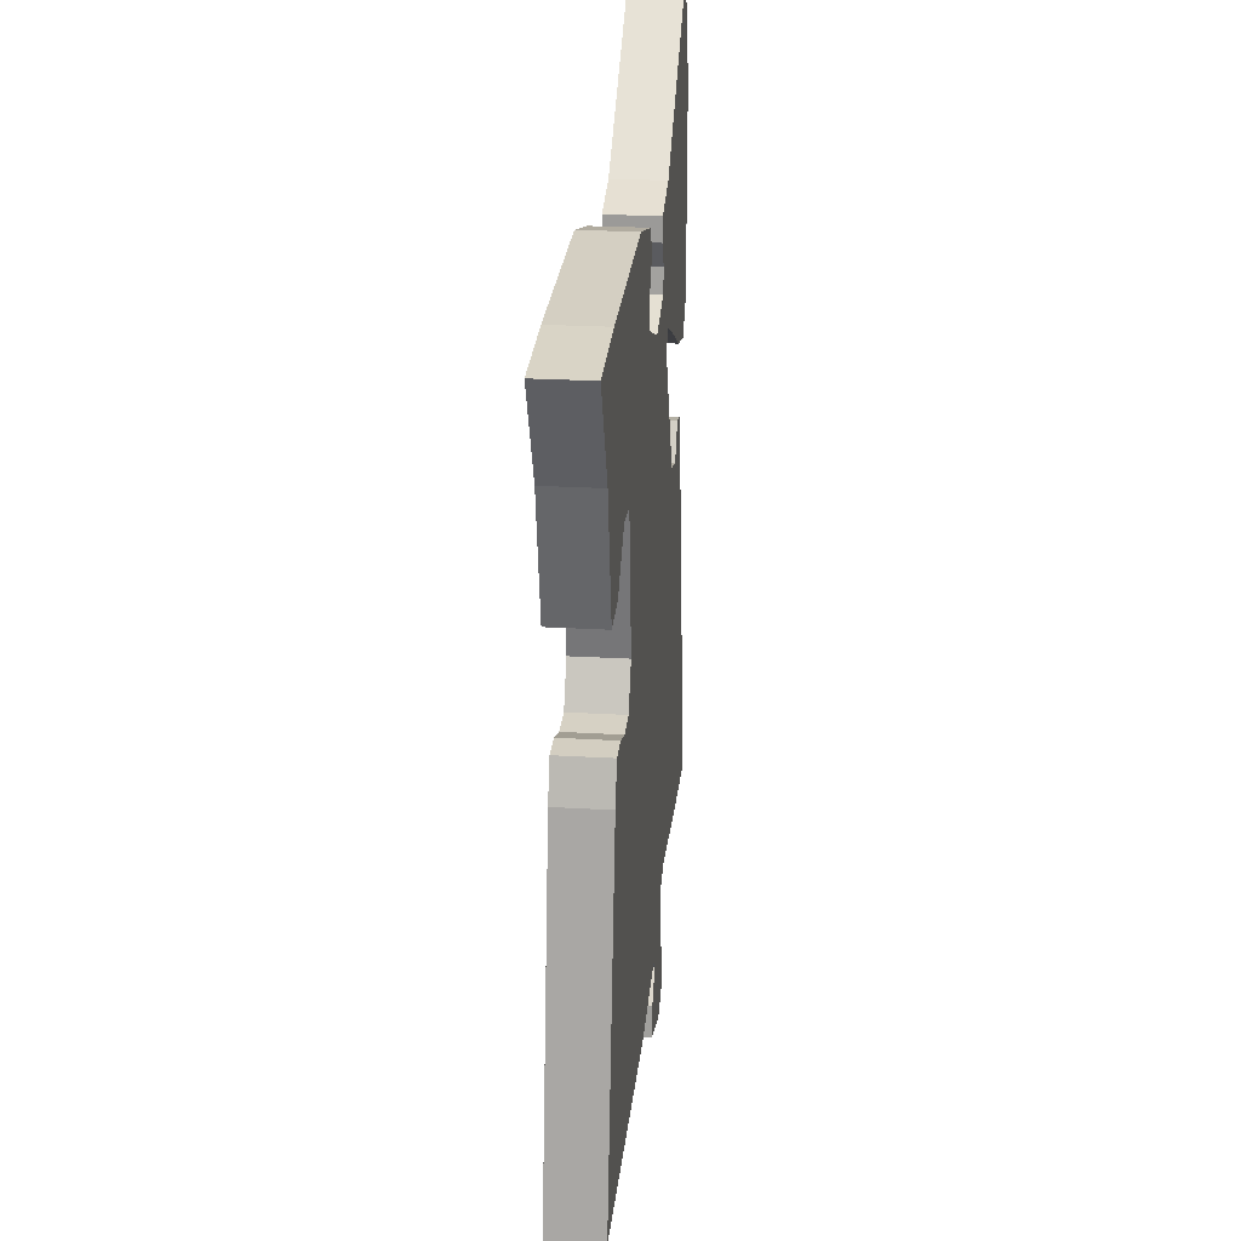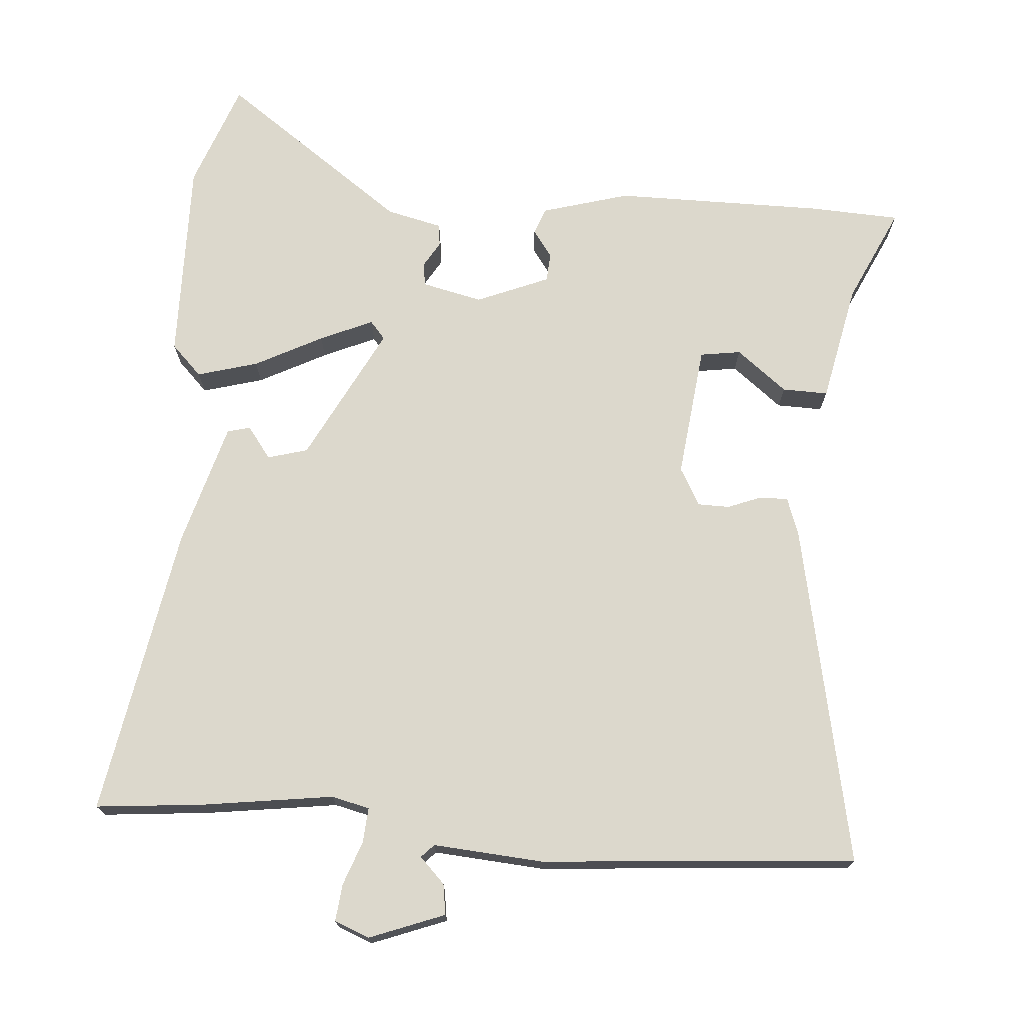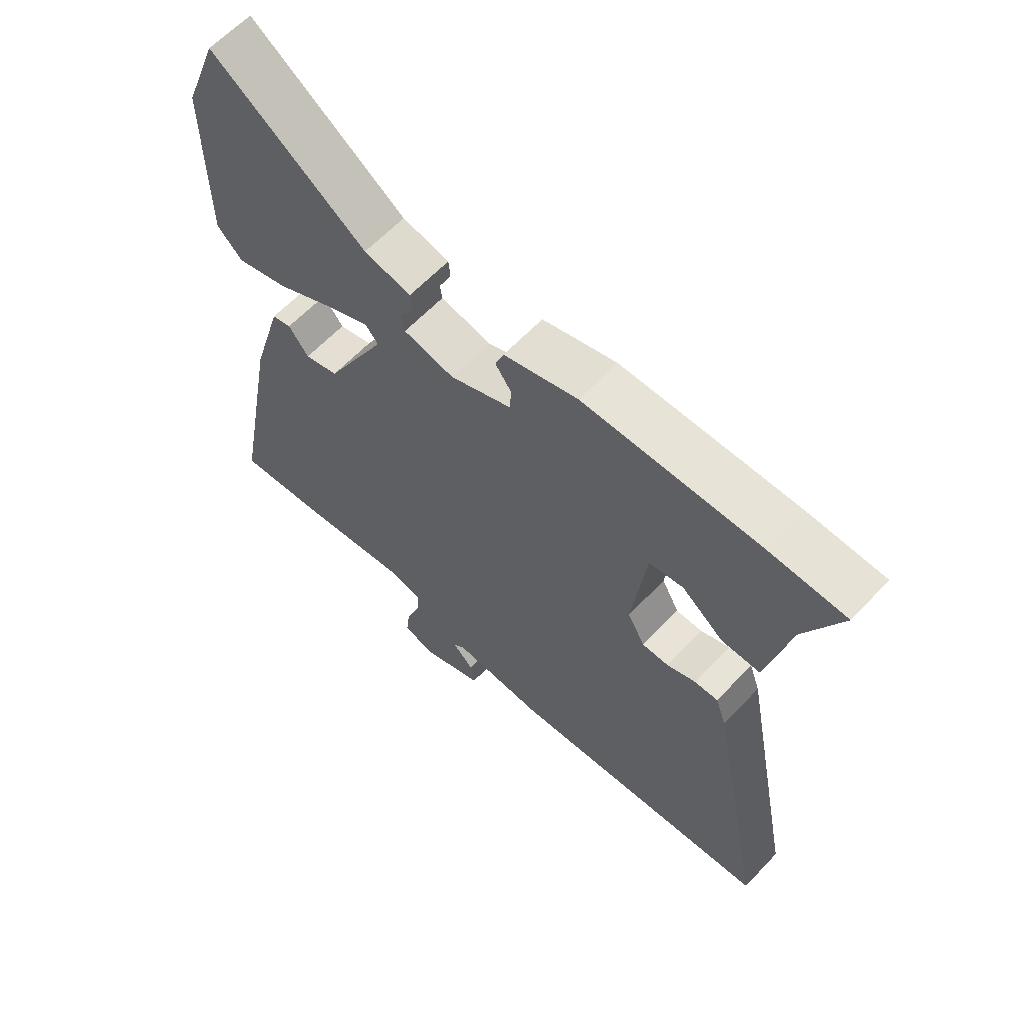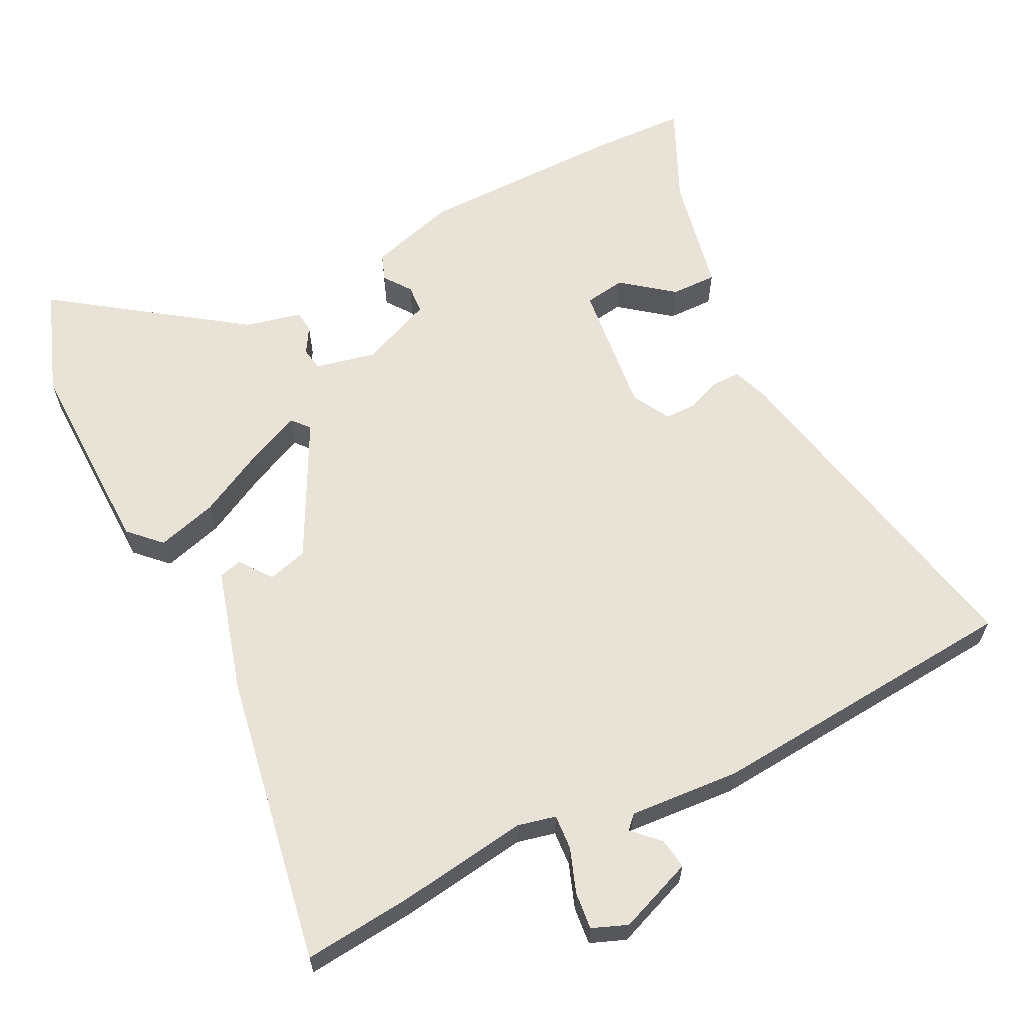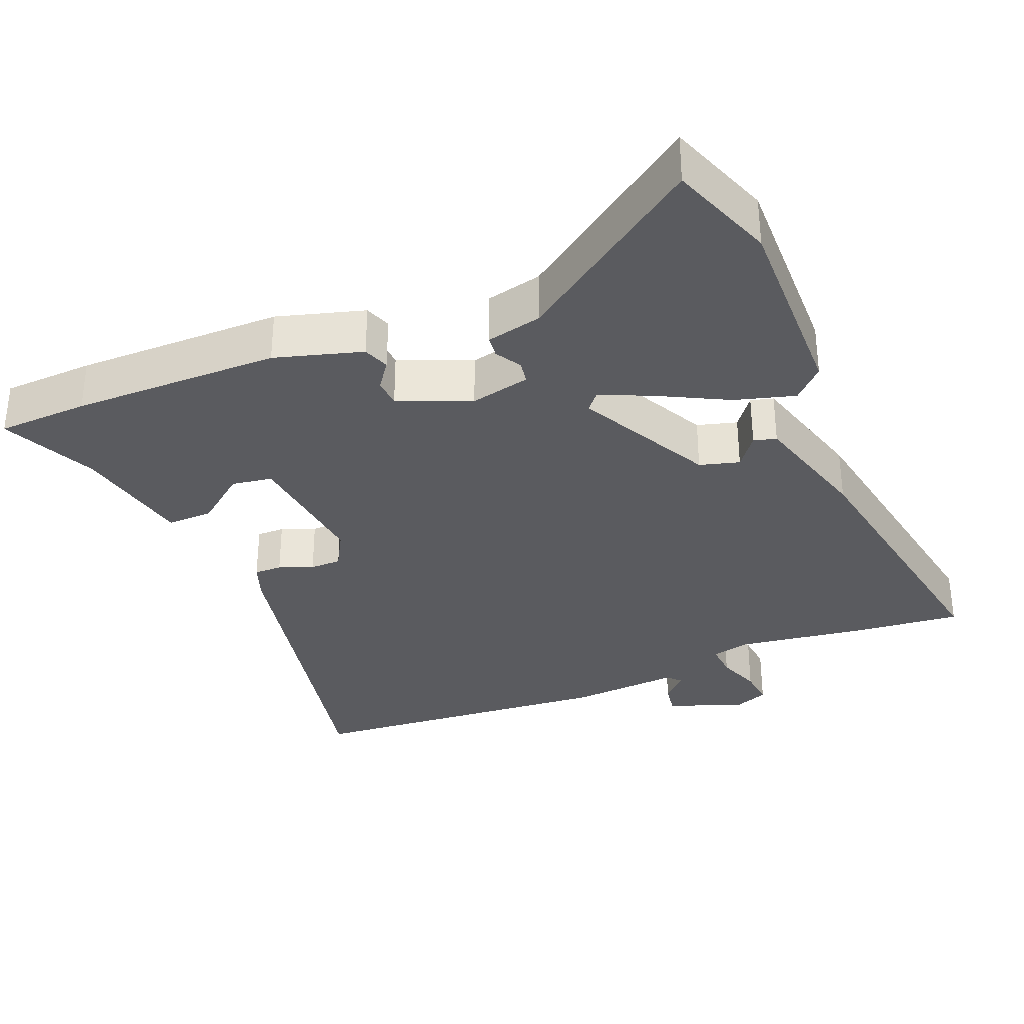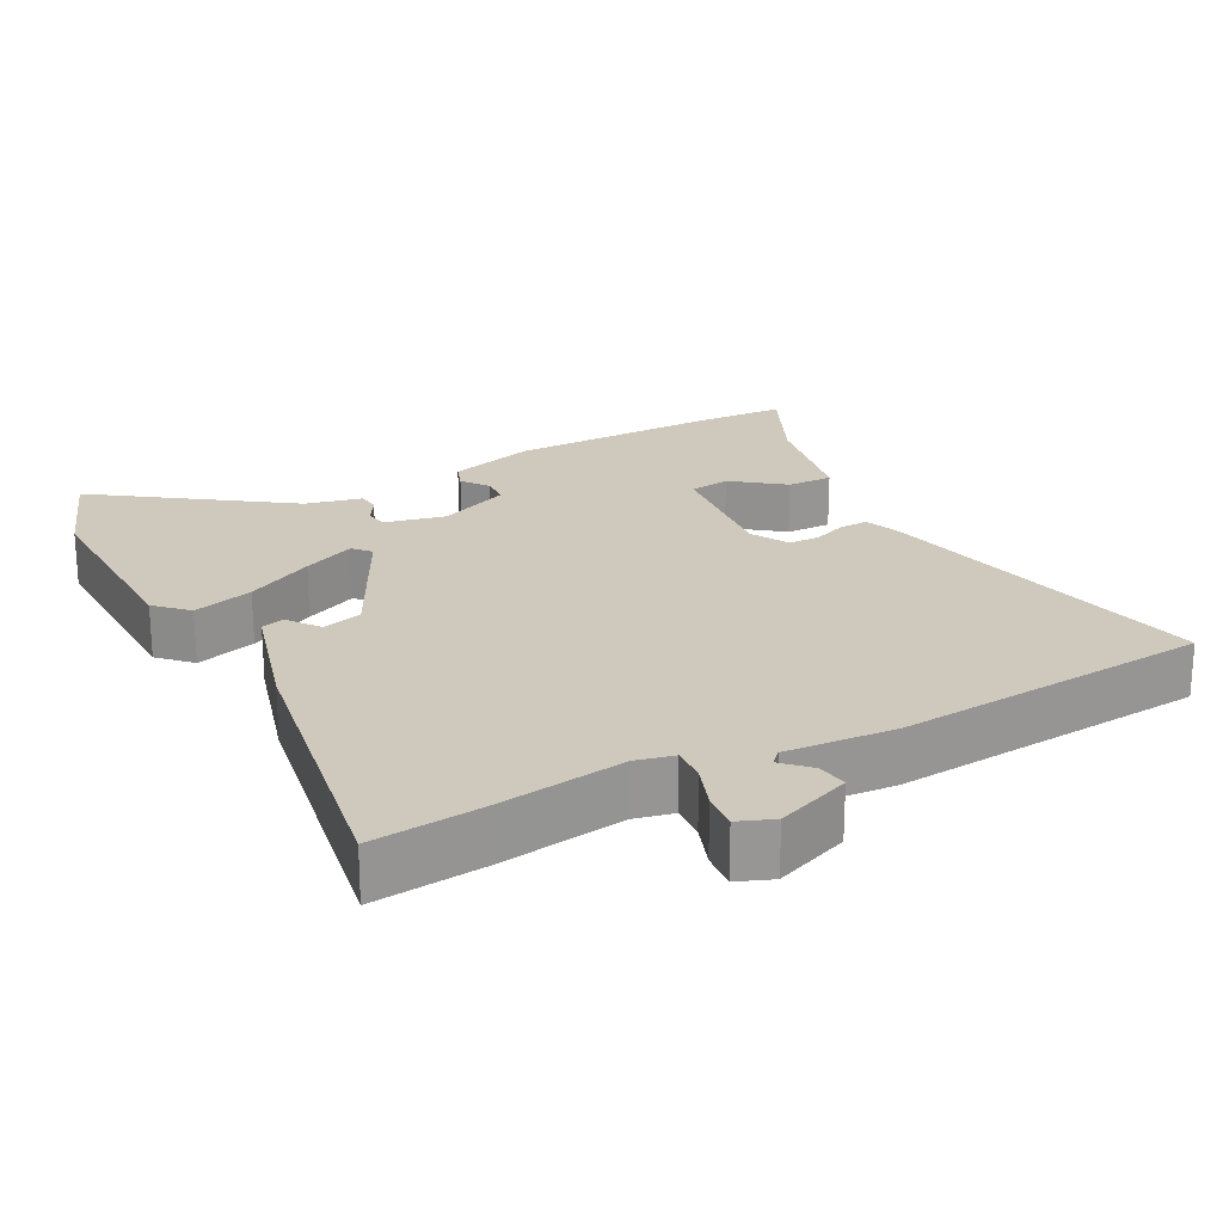
<metadata>
{"format":"obj","ext":"obj","renderer":"f3d","projection":"perspective","resolution":1024,"background":"white","views":[{"elev":25.3,"azim":-84.6,"up":"+Z"},{"elev":72.7,"azim":-176.1,"up":"+Y"},{"elev":62.0,"azim":-136.9,"up":"+Z"},{"elev":62.5,"azim":152.6,"up":"+Y"},{"elev":-33.3,"azim":21.6,"up":"+Y"},{"elev":22.4,"azim":151.2,"up":"+Y"}]}
</metadata>
<code>
v 0.533 0.07 -0.503
v 0.382 0.07 -0.49
v 0.198 0.07 -0.466
v 0.145 0.07 -0.479
v 0.149 0.07 -0.528
v 0.172 0.07 -0.589
v 0.178 0.07 -0.641
v 0.129 0.07 -0.661
v 0.024 0.07 -0.622
v 0.03 0.07 -0.579
v 0.065 0.07 -0.543
v 0.047 0.07 -0.525
v -0.107 0.07 -0.538
v -0.549 0.07 -0.507
v -0.455 0.07 -0.026
v -0.437 0.07 0.025
v -0.398 0.07 0.025
v -0.35 0.07 0.007
v -0.306 0.07 0.008
v -0.277 0.07 0.061
v -0.3 0.07 0.247
v -0.357 0.07 0.255
v -0.427 0.07 0.199
v -0.491 0.07 0.197
v -0.527 0.07 0.363
v -0.59 0.07 0.495
v -0.462 0.07 0.502
v -0.17 0.07 0.504
v -0.047 0.07 0.47
v -0.033 0.07 0.433
v -0.06 0.07 0.395
v -0.057 0.07 0.355
v 0.045 0.07 0.314
v 0.129 0.07 0.334
v 0.134 0.07 0.366
v 0.112 0.07 0.402
v 0.115 0.07 0.433
v 0.193 0.07 0.452
v 0.448 0.07 0.637
v 0.504 0.07 0.49
v 0.502 0.07 0.206
v 0.46 0.07 0.163
v 0.375 0.07 0.186
v 0.28 0.07 0.234
v 0.206 0.07 0.266
v 0.185 0.07 0.241
v 0.285 0.07 0.053
v 0.341 0.07 0.038
v 0.374 0.07 0.083
v 0.406 0.07 0.075
v 0.457 0.07 -0.097
v 0.533 0 -0.503
v 0.382 0 -0.49
v 0.198 0 -0.466
v 0.145 0 -0.479
v 0.149 0 -0.528
v 0.172 0 -0.589
v 0.178 0 -0.641
v 0.129 0 -0.661
v 0.024 0 -0.622
v 0.03 0 -0.579
v 0.065 0 -0.543
v 0.047 0 -0.525
v -0.107 0 -0.538
v -0.549 0 -0.507
v -0.455 0 -0.026
v -0.437 0 0.025
v -0.398 0 0.025
v -0.35 0 0.007
v -0.306 0 0.008
v -0.277 0 0.061
v -0.3 0 0.247
v -0.357 0 0.255
v -0.427 0 0.199
v -0.491 0 0.197
v -0.527 0 0.363
v -0.59 0 0.495
v -0.462 0 0.502
v -0.17 0 0.504
v -0.047 0 0.47
v -0.033 0 0.433
v -0.06 0 0.395
v -0.057 0 0.355
v 0.045 0 0.314
v 0.129 0 0.334
v 0.134 0 0.366
v 0.112 0 0.402
v 0.115 0 0.433
v 0.193 0 0.452
v 0.448 0 0.637
v 0.504 0 0.49
v 0.502 0 0.206
v 0.46 0 0.163
v 0.375 0 0.186
v 0.28 0 0.234
v 0.206 0 0.266
v 0.185 0 0.241
v 0.285 0 0.053
v 0.341 0 0.038
v 0.374 0 0.083
v 0.406 0 0.075
v 0.457 0 -0.097
f 1 2 3
f 51 1 3
f 50 51 3
f 49 50 3
f 48 49 3
f 47 48 3 4
f 46 47 4
f 42 43 44
f 41 42 44
f 40 41 44
f 39 40 44
f 38 39 44
f 38 44 45
f 37 38 45
f 36 37 45
f 35 36 45
f 34 35 45 46
f 29 30 31
f 28 29 31
f 27 28 31
f 26 27 31
f 25 26 31
f 25 31 32
f 22 23 24 25
f 25 32 33
f 22 25 33
f 21 22 33
f 16 17 18
f 15 16 18
f 14 15 18
f 13 14 18
f 12 13 18
f 11 12 18 19
f 9 10 11
f 8 9 11
f 7 8 11
f 6 7 11
f 5 6 11
f 11 19 20
f 5 11 20
f 4 5 20
f 46 4 20
f 34 46 20
f 33 34 20
f 20 21 33
f 54 53 52
f 54 52 102
f 54 102 101
f 54 101 100
f 54 100 99
f 55 54 99 98
f 55 98 97
f 95 94 93
f 95 93 92
f 95 92 91
f 95 91 90
f 95 90 89
f 96 95 89
f 96 89 88
f 96 88 87
f 96 87 86
f 97 96 86 85
f 82 81 80
f 82 80 79
f 82 79 78
f 82 78 77
f 82 77 76
f 83 82 76
f 76 75 74 73
f 84 83 76
f 84 76 73
f 84 73 72
f 69 68 67
f 69 67 66
f 69 66 65
f 69 65 64
f 69 64 63
f 70 69 63 62
f 62 61 60
f 62 60 59
f 62 59 58
f 62 58 57
f 62 57 56
f 71 70 62
f 71 62 56
f 71 56 55
f 71 55 97
f 71 97 85
f 71 85 84
f 84 72 71
f 1 52 53 2
f 2 53 54 3
f 3 54 55 4
f 4 55 56 5
f 5 56 57 6
f 6 57 58 7
f 7 58 59 8
f 8 59 60 9
f 9 60 61 10
f 10 61 62 11
f 11 62 63 12
f 12 63 64 13
f 13 64 65 14
f 14 65 66 15
f 15 66 67 16
f 16 67 68 17
f 17 68 69 18
f 18 69 70 19
f 19 70 71 20
f 20 71 72 21
f 21 72 73 22
f 22 73 74 23
f 23 74 75 24
f 24 75 76 25
f 25 76 77 26
f 26 77 78 27
f 27 78 79 28
f 28 79 80 29
f 29 80 81 30
f 30 81 82 31
f 31 82 83 32
f 32 83 84 33
f 33 84 85 34
f 34 85 86 35
f 35 86 87 36
f 36 87 88 37
f 37 88 89 38
f 38 89 90 39
f 39 90 91 40
f 40 91 92 41
f 41 92 93 42
f 42 93 94 43
f 43 94 95 44
f 44 95 96 45
f 45 96 97 46
f 46 97 98 47
f 47 98 99 48
f 48 99 100 49
f 49 100 101 50
f 50 101 102 51
f 51 102 52 1

</code>
